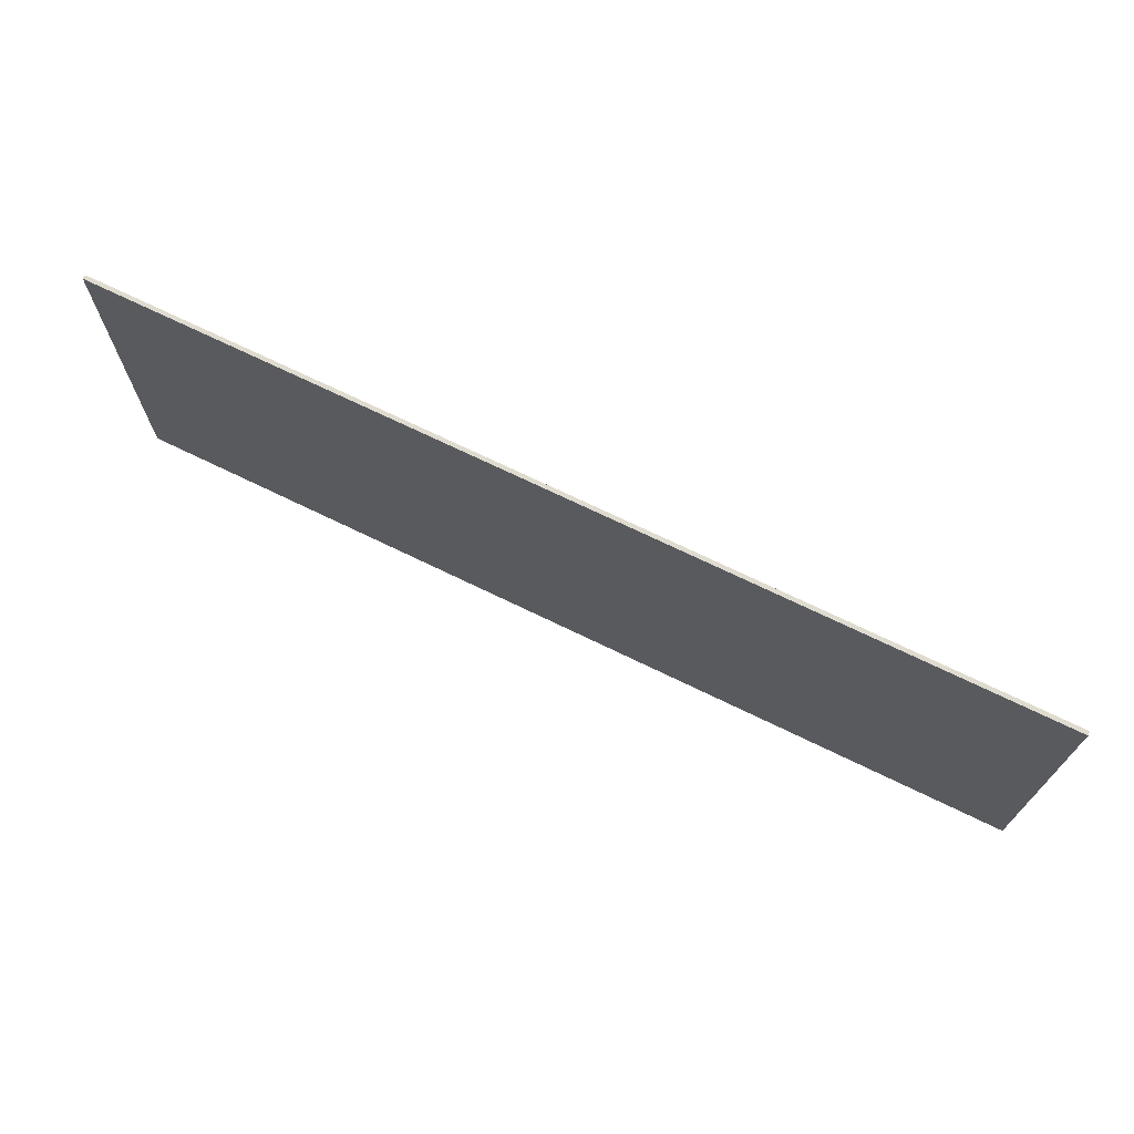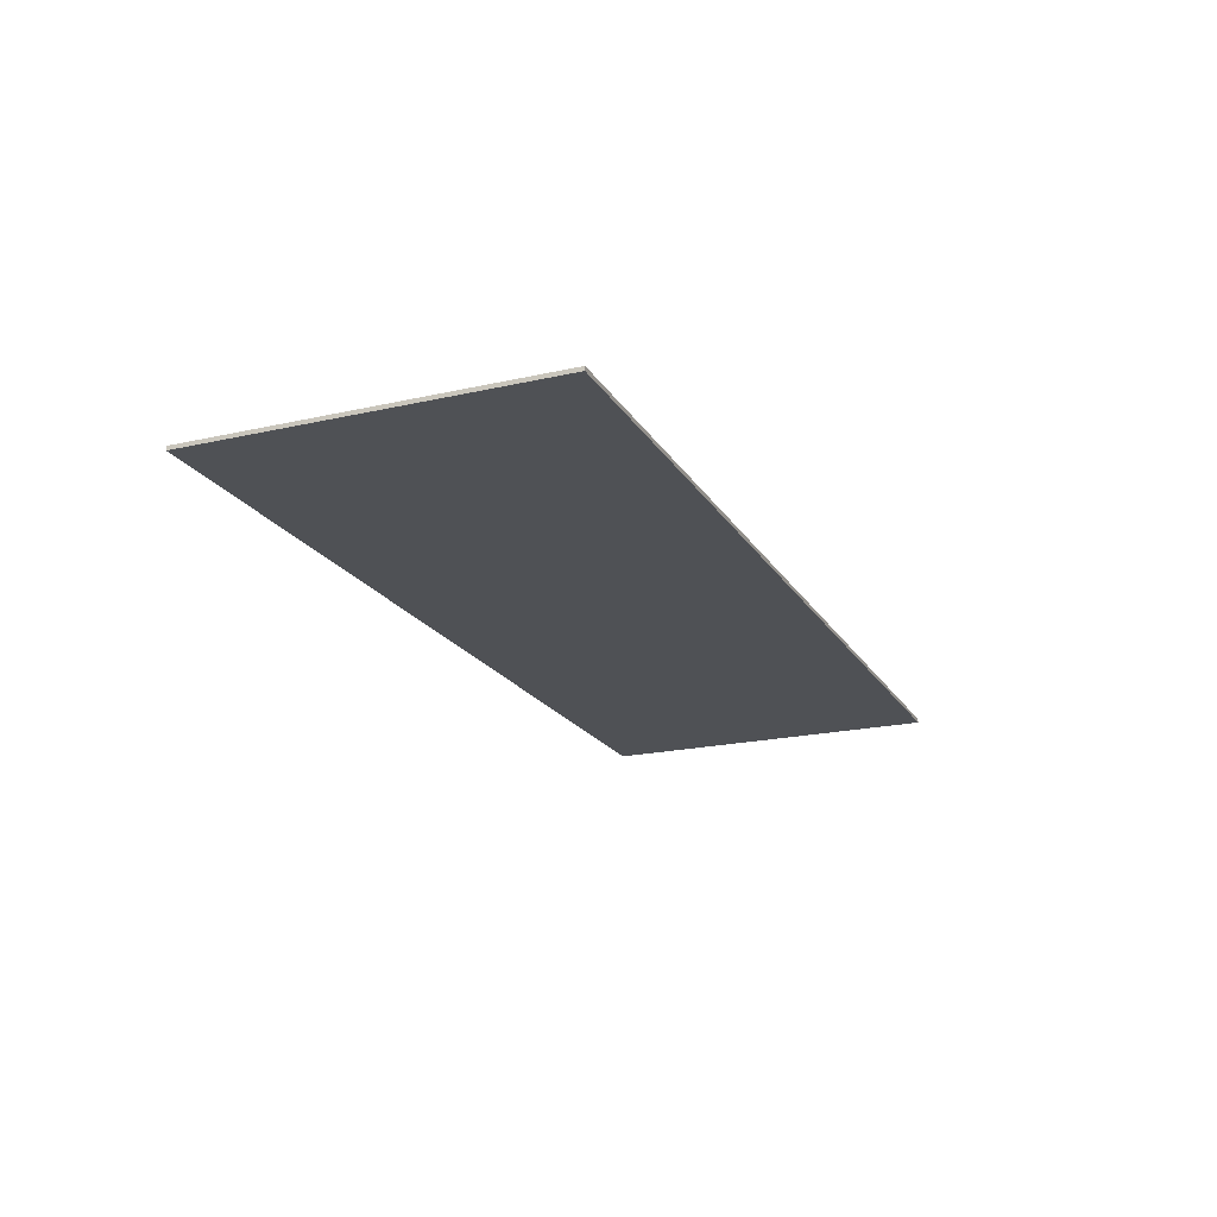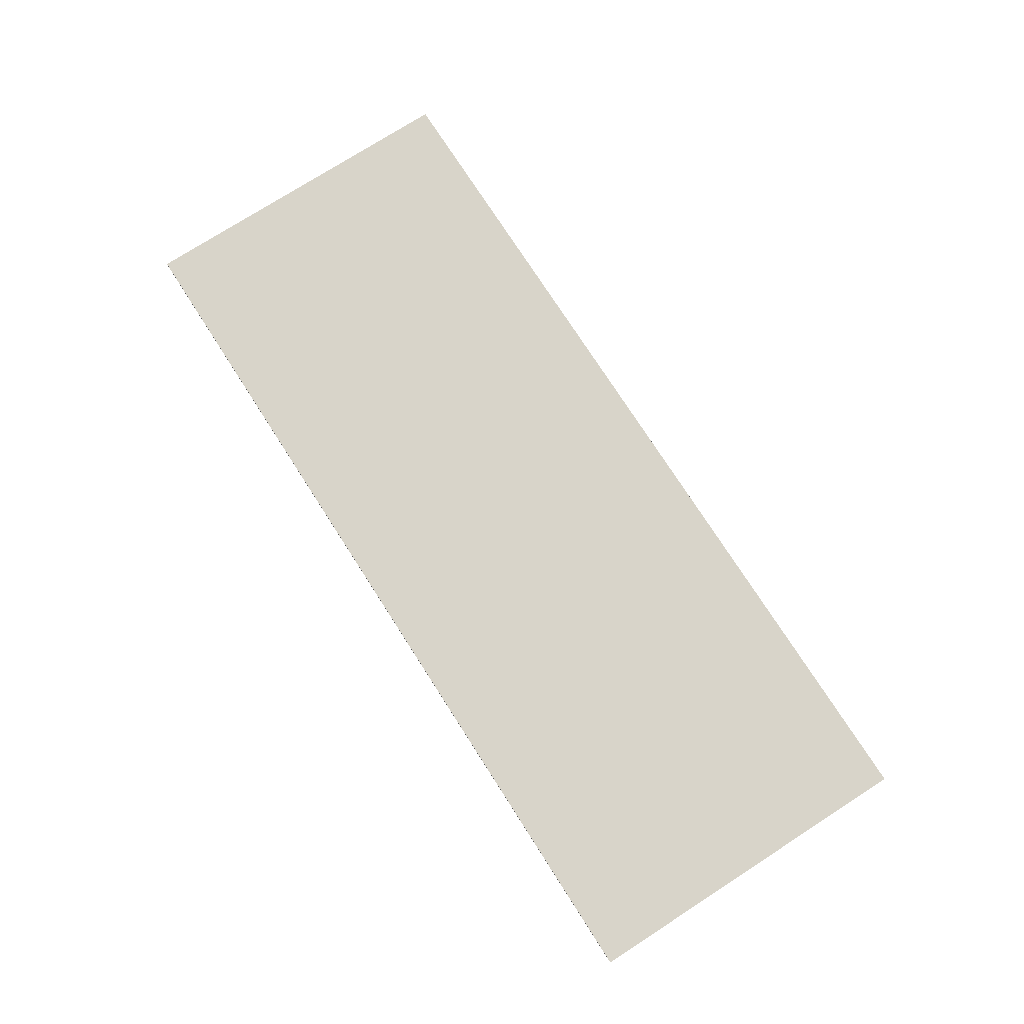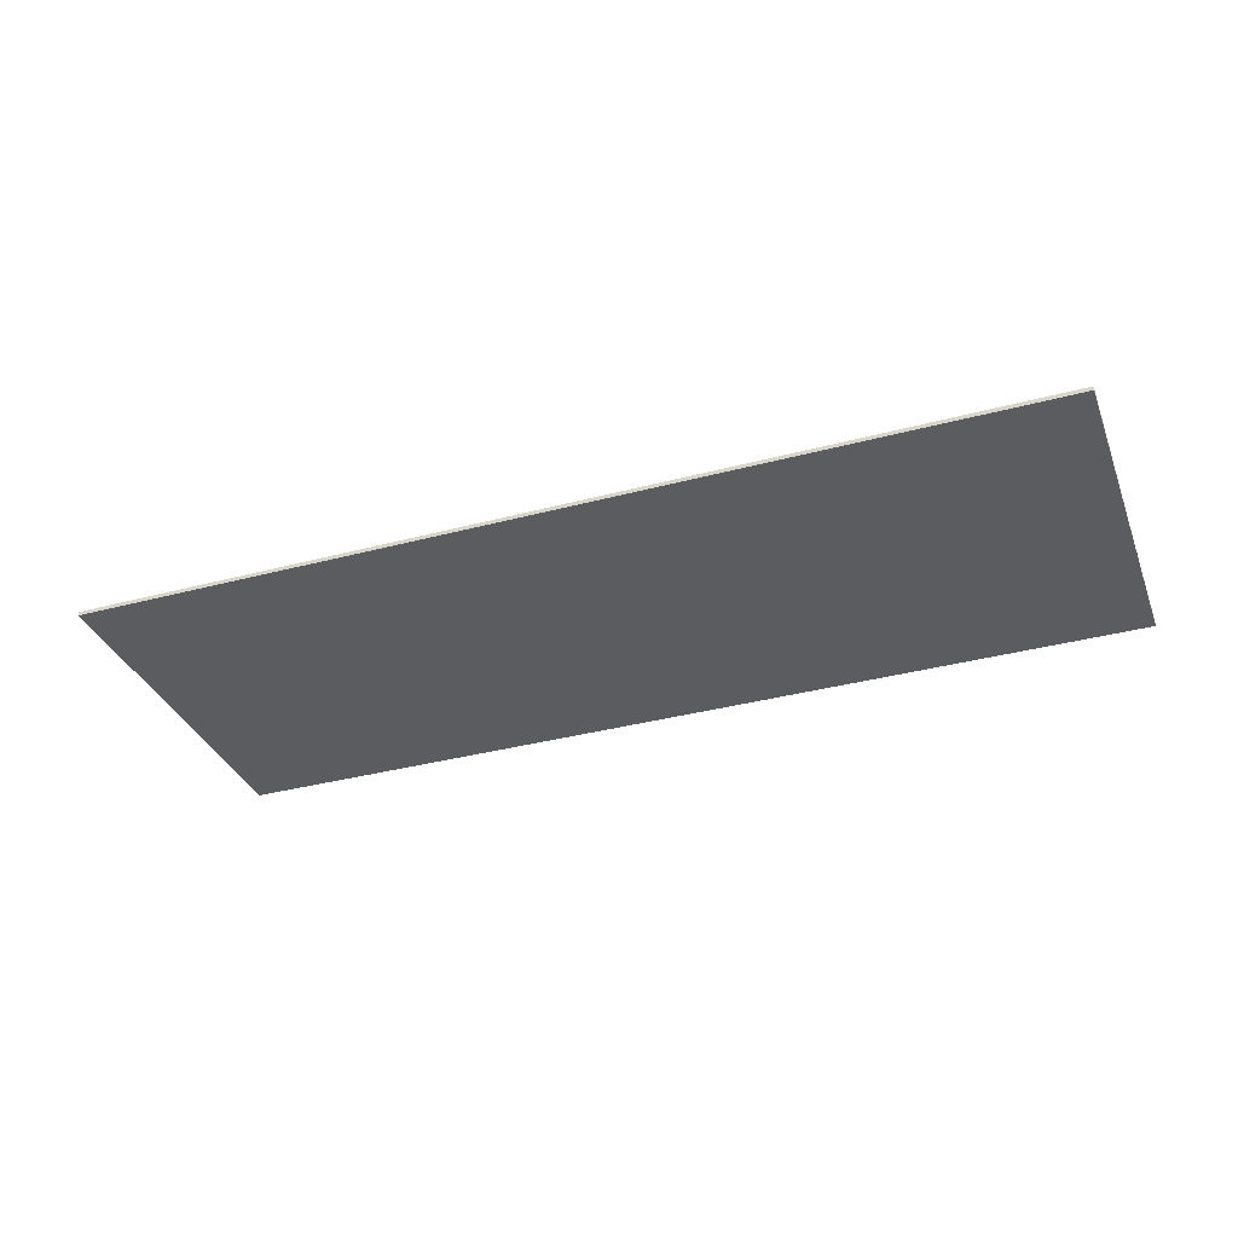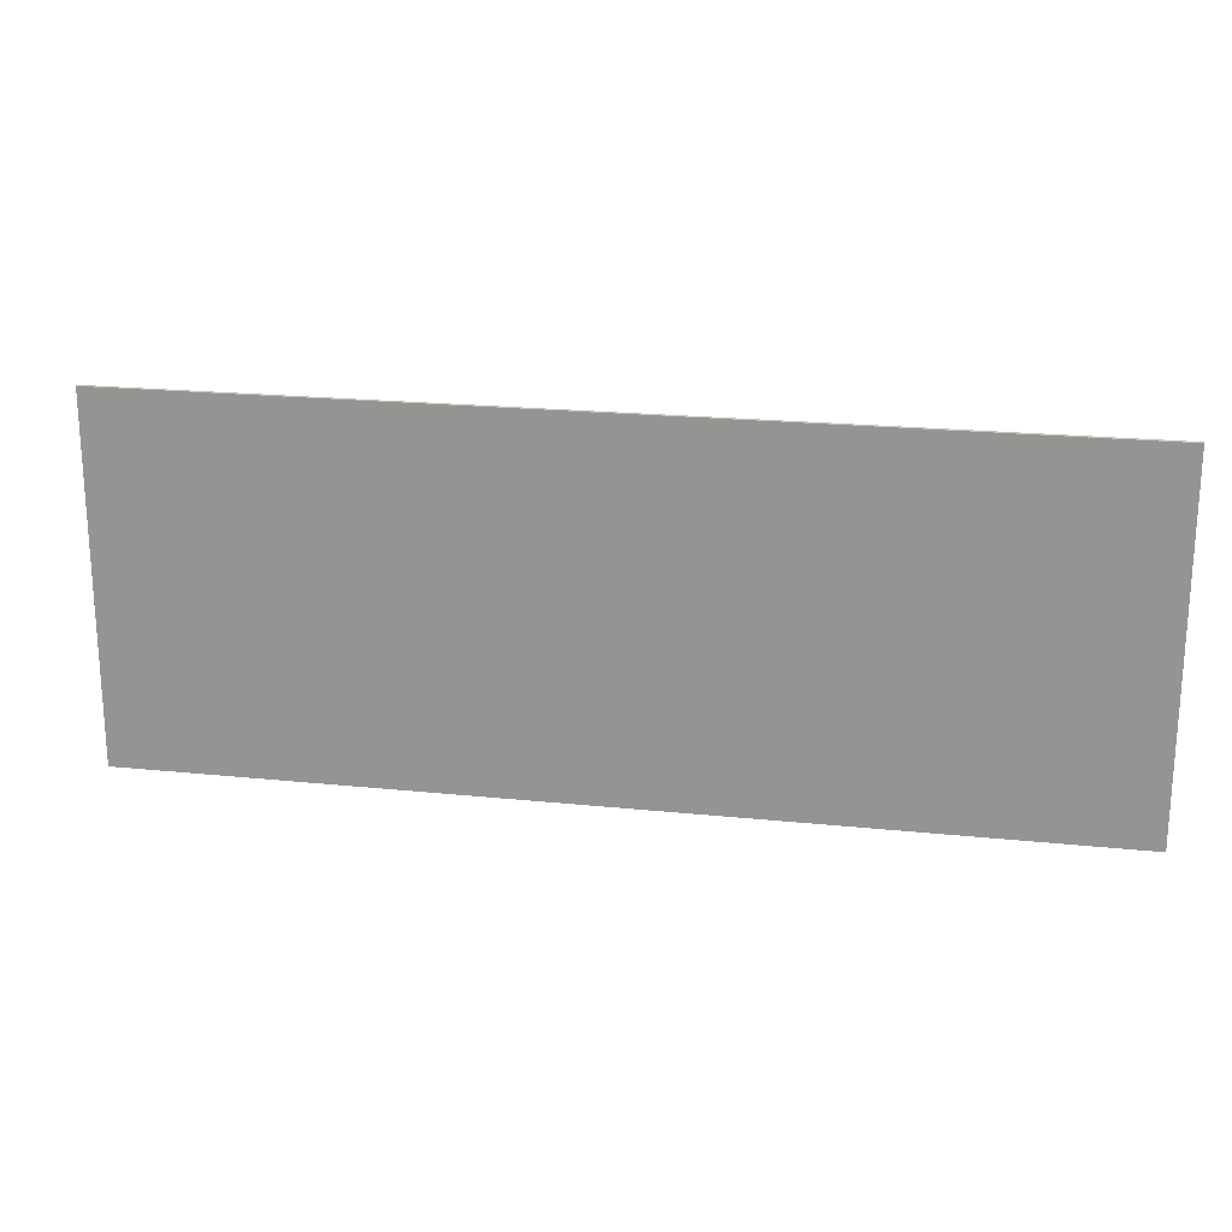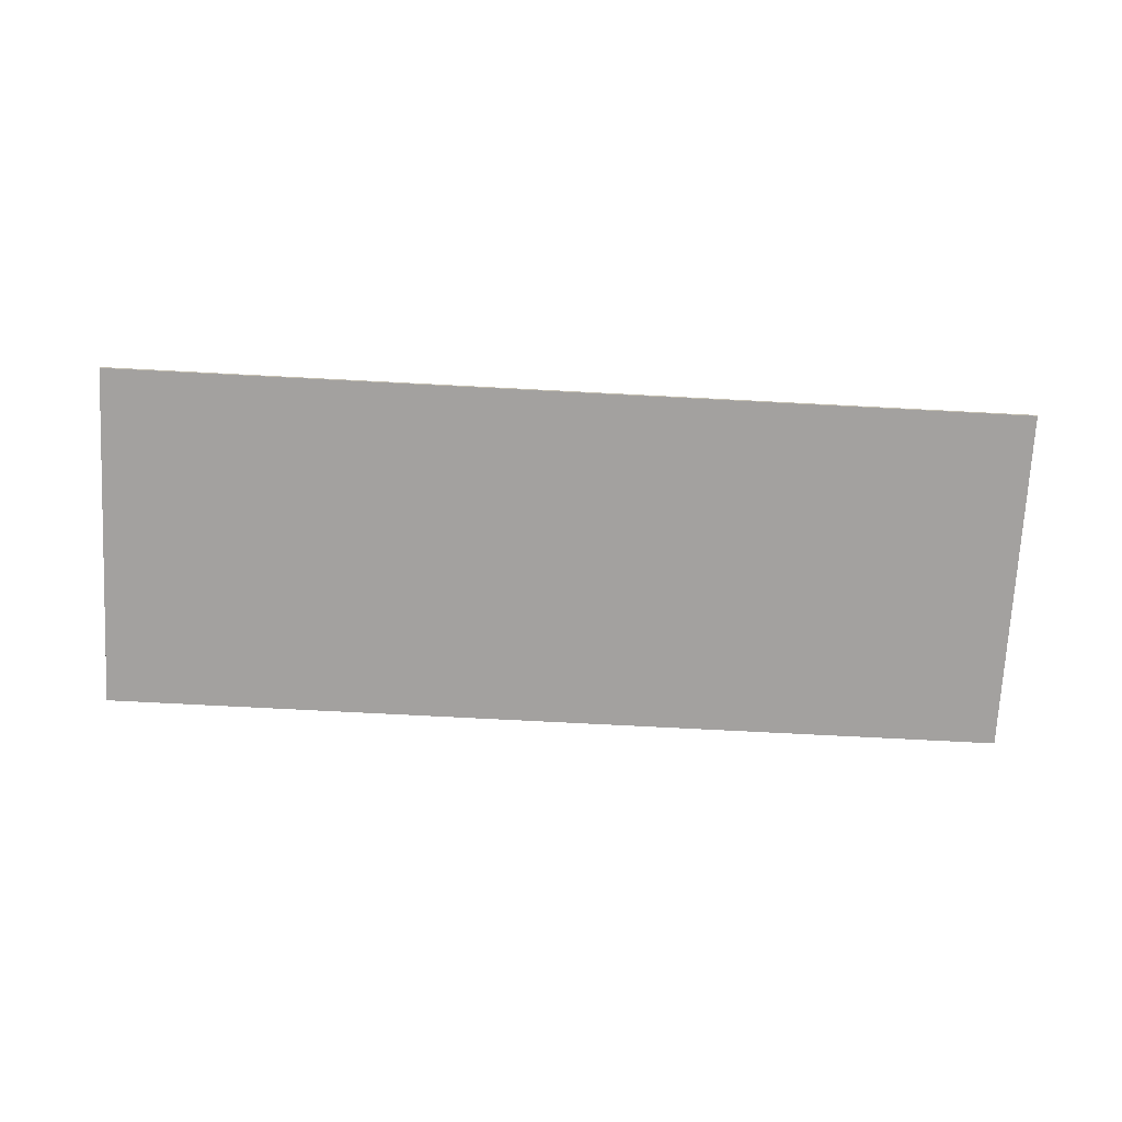
<metadata>
{"format":"obj","ext":"obj","renderer":"f3d","projection":"perspective","resolution":1024,"background":"white","views":[{"elev":70.5,"azim":-154.0,"up":"+Z"},{"elev":-20.1,"azim":-67.3,"up":"+Y"},{"elev":75.6,"azim":-122.7,"up":"+Y"},{"elev":-34.6,"azim":-160.2,"up":"+Y"},{"elev":20.6,"azim":10.7,"up":"+Z"},{"elev":-72.3,"azim":177.0,"up":"+Y"}]}
</metadata>
<code>
v 1.45 0 0.55
v 1.45 0 -0.55
v -1.45 0 -0.55
v -1.45 0 0.55
v -1.45 -0.0125 0.55
v 1.45 -0.0125 0.55
v 1.45 0 0.55
v -1.45 0 0.55
v -1.45 -0.0125 -0.55
v -1.45 -0.0125 0.55
v -1.45 0 0.55
v -1.45 0 -0.55
v 1.45 -0.0125 -0.55
v -1.45 -0.0125 -0.55
v -1.45 0 -0.55
v 1.45 0 -0.55
v 1.45 -0.0125 0.55
v 1.45 -0.0125 -0.55
v 1.45 0 -0.55
v 1.45 0 0.55
v -0.75 -0.0125 -0.175
v -0.75 -0.0125 0.2
v -0.9 -0.0125 0.2
v -0.9 -0.0125 -0.175
v -0.45 -0.0125 -0.175
v -0.45 -0.0125 0.2
v -0.6 -0.0125 0.2
v -0.6 -0.0125 -0.175
v -0.45 -0.0125 0.2
v -0.45 -0.0125 -0.175
v -0.2625 -0.0125 0.325
v -0.2625 -0.0125 0.325
v -0.45 -0.0125 0.325
v -0.45 -0.0125 0.2
v -0.15 -0.0125 0.025
v -0.1875 -0.0125 0.125
v -0.225 -0.0125 0.025
v -0.075 -0.0125 -0.175
v -0.1031 -0.0125 -0.1
v -0.2719 -0.0125 -0.1
v -0.3 -0.0125 -0.175
v 0.1 -0.0125 -0.175
v 0.1 -0.0125 0.325
v -0.1125 -0.0125 0.325
v 0.075 -0.0125 -0.175
v 0.275 -0.0125 0.075
v 0.1 -0.0125 0.325
v 0.1 -0.0125 -0.175
v 0.45 -0.0125 0.325
v 0.25 -0.0125 0.325
v 0.35 -0.0125 0.1822
v 0.45 -0.0125 -0.175
v 0.35 -0.0125 -0.03215
v 0.25 -0.0125 -0.175
v 0.6 -0.0125 -0.175
v 0.6 -0.0125 0.325
v 0.425 -0.0125 0.075
v 0.7 -0.0125 -0.175
v 0.7 -0.0125 0.325
v 0.6 -0.0125 0.325
v 0.6 -0.0125 -0.175
v -0.6 -0.0125 -0.175
v -0.6 -0.0125 0.2
v -0.75 -0.0125 0.2
v -0.75 -0.0125 -0.175
v -0.9 -0.0125 0.325
v -0.9 -0.0125 0.2
v -0.75 -0.0125 0.2
v -0.45 -0.0125 0.325
v -0.6 -0.0125 0.2
v -0.45 -0.0125 0.2
v -0.9 -0.0125 0.325
v -0.75 -0.0125 0.2
v -0.6 -0.0125 0.2
v -0.45 -0.0125 0.325
v -0.1031 -0.0125 -0.1
v -0.15 -0.0125 0.025
v -0.225 -0.0125 0.025
v -0.2719 -0.0125 -0.1
v -0.2625 -0.0125 0.325
v -0.1875 -0.0125 0.125
v -0.1125 -0.0125 0.325
v -0.1875 -0.0125 0.125
v -0.2625 -0.0125 0.325
v -0.225 -0.0125 0.025
v -0.2719 -0.0125 -0.1
v -0.45 -0.0125 -0.175
v -0.3 -0.0125 -0.175
v -0.1125 -0.0125 0.325
v -0.1875 -0.0125 0.125
v -0.15 -0.0125 0.025
v -0.075 -0.0125 -0.175
v 0.075 -0.0125 -0.175
v -0.1031 -0.0125 -0.1
v -0.2719 -0.0125 -0.1
v -0.225 -0.0125 0.025
v -0.2625 -0.0125 0.325
v -0.45 -0.0125 -0.175
v -0.1125 -0.0125 0.325
v -0.15 -0.0125 0.025
v -0.1031 -0.0125 -0.1
v 0.075 -0.0125 -0.175
v 0.35 -0.0125 0.1822
v 0.25 -0.0125 0.325
v 0.1 -0.0125 0.325
v 0.275 -0.0125 0.075
v 0.425 -0.0125 0.075
v 0.6 -0.0125 0.325
v 0.45 -0.0125 0.325
v 0.35 -0.0125 0.1822
v 0.35 -0.0125 -0.03215
v 0.45 -0.0125 -0.175
v 0.6 -0.0125 -0.175
v 0.425 -0.0125 0.075
v 0.275 -0.0125 0.075
v 0.1 -0.0125 -0.175
v 0.25 -0.0125 -0.175
v 0.35 -0.0125 -0.03215
v 0.35 -0.0125 -0.03215
v 0.425 -0.0125 0.075
v 0.35 -0.0125 0.1822
v 0.275 -0.0125 0.075
v 0.85 -0.0125 -0.175
v 0.85 -0.0125 0.325
v 0.7 -0.0125 0.325
v 0.7 -0.0125 -0.175
v 0.85 -0.0125 0.325
v 1.45 -0.0125 0.55
v -1.45 -0.0125 0.55
v -0.9 -0.0125 0.325
v 0.85 -0.0125 -0.175
v 1.45 -0.0125 -0.55
v 1.45 -0.0125 0.55
v 0.85 -0.0125 0.325
v -0.9 -0.0125 -0.175
v -1.45 -0.0125 -0.55
v 1.45 -0.0125 -0.55
v 0.85 -0.0125 -0.175
v -0.9 -0.0125 0.325
v -1.45 -0.0125 0.55
v -1.45 -0.0125 -0.55
v -0.9 -0.0125 -0.175
g mesh55528
f 1 2 3
f 3 4 1
f 5 6 7
f 7 8 5
f 9 10 11
f 11 12 9
f 13 14 15
f 15 16 13
f 17 18 19
f 19 20 17
g mesh55530
f 21 22 23
f 23 24 21
f 25 26 27
f 27 28 25
f 29 30 31
f 32 33 34
f 35 36 37
f 38 39 40
f 40 41 38
f 42 43 44
f 44 45 42
f 46 47 48
f 49 50 51
f 52 53 54
f 55 56 57
f 58 59 60
f 60 61 58
f 62 63 64
f 64 65 62
f 66 67 68
f 69 70 71
f 72 73 74
f 74 75 72
f 76 77 78
f 78 79 76
f 80 81 82
f 83 84 85
f 86 87 88
f 89 90 91
f 92 93 94
f 95 96 97
f 97 98 95
f 99 100 101
f 101 102 99
f 103 104 105
f 105 106 103
f 107 108 109
f 109 110 107
f 111 112 113
f 113 114 111
f 115 116 117
f 117 118 115
f 119 120 121
f 121 122 119
f 123 124 125
f 125 126 123
f 127 128 129
f 129 130 127
f 131 132 133
f 133 134 131
f 135 136 137
f 137 138 135
f 139 140 141
f 141 142 139

</code>
